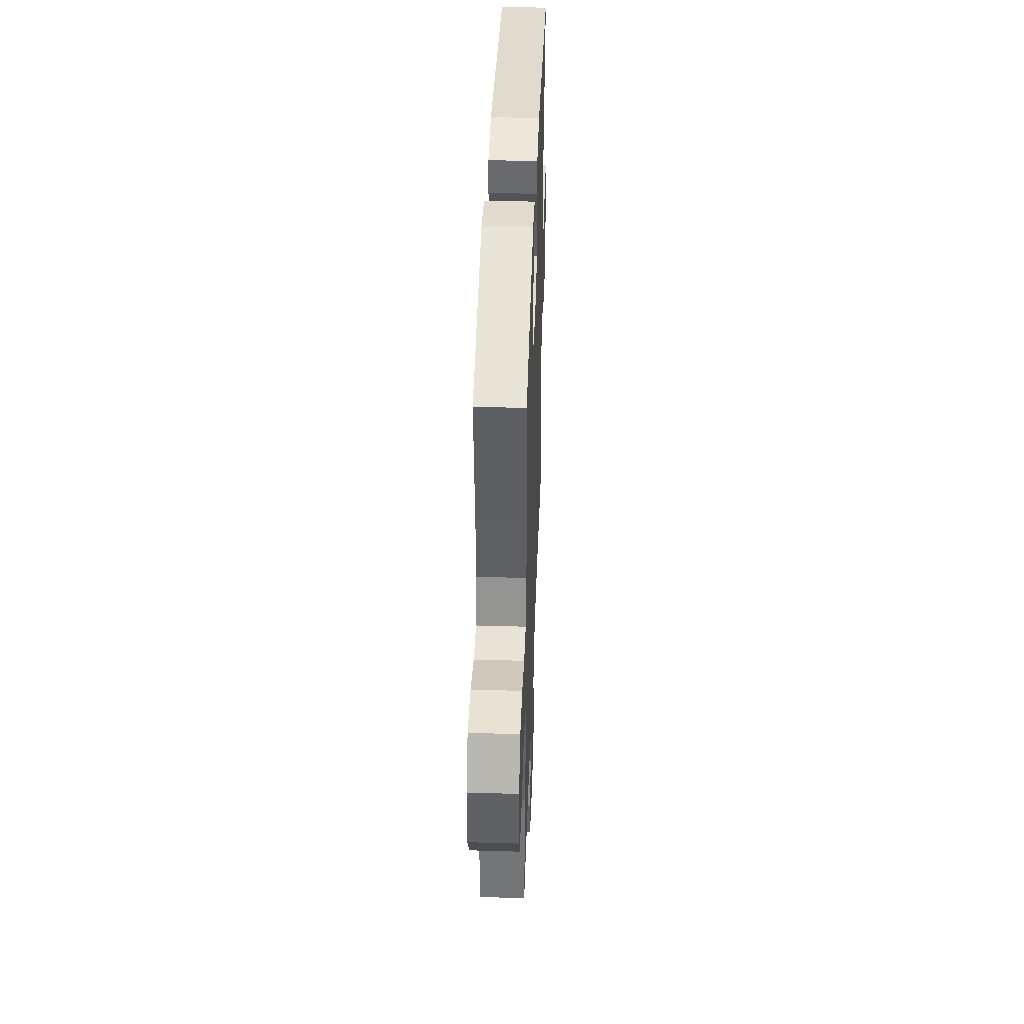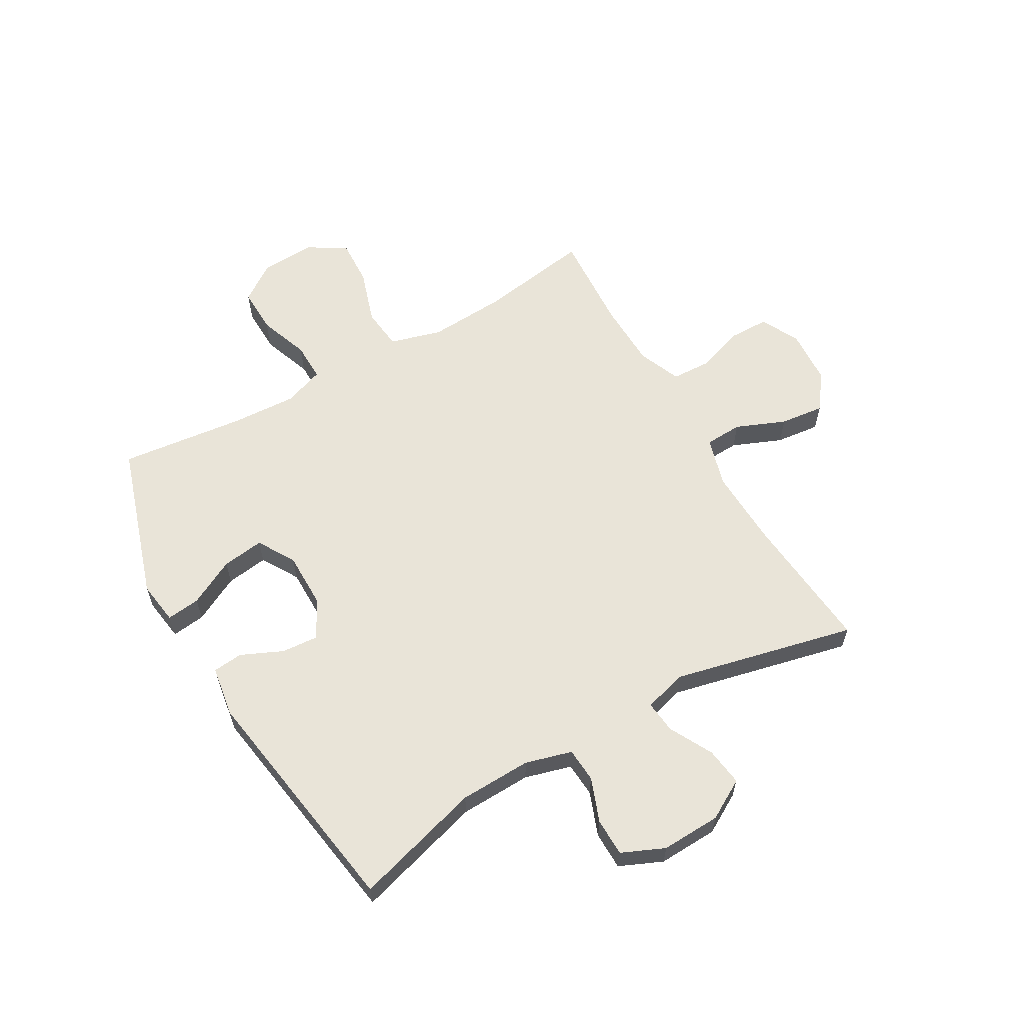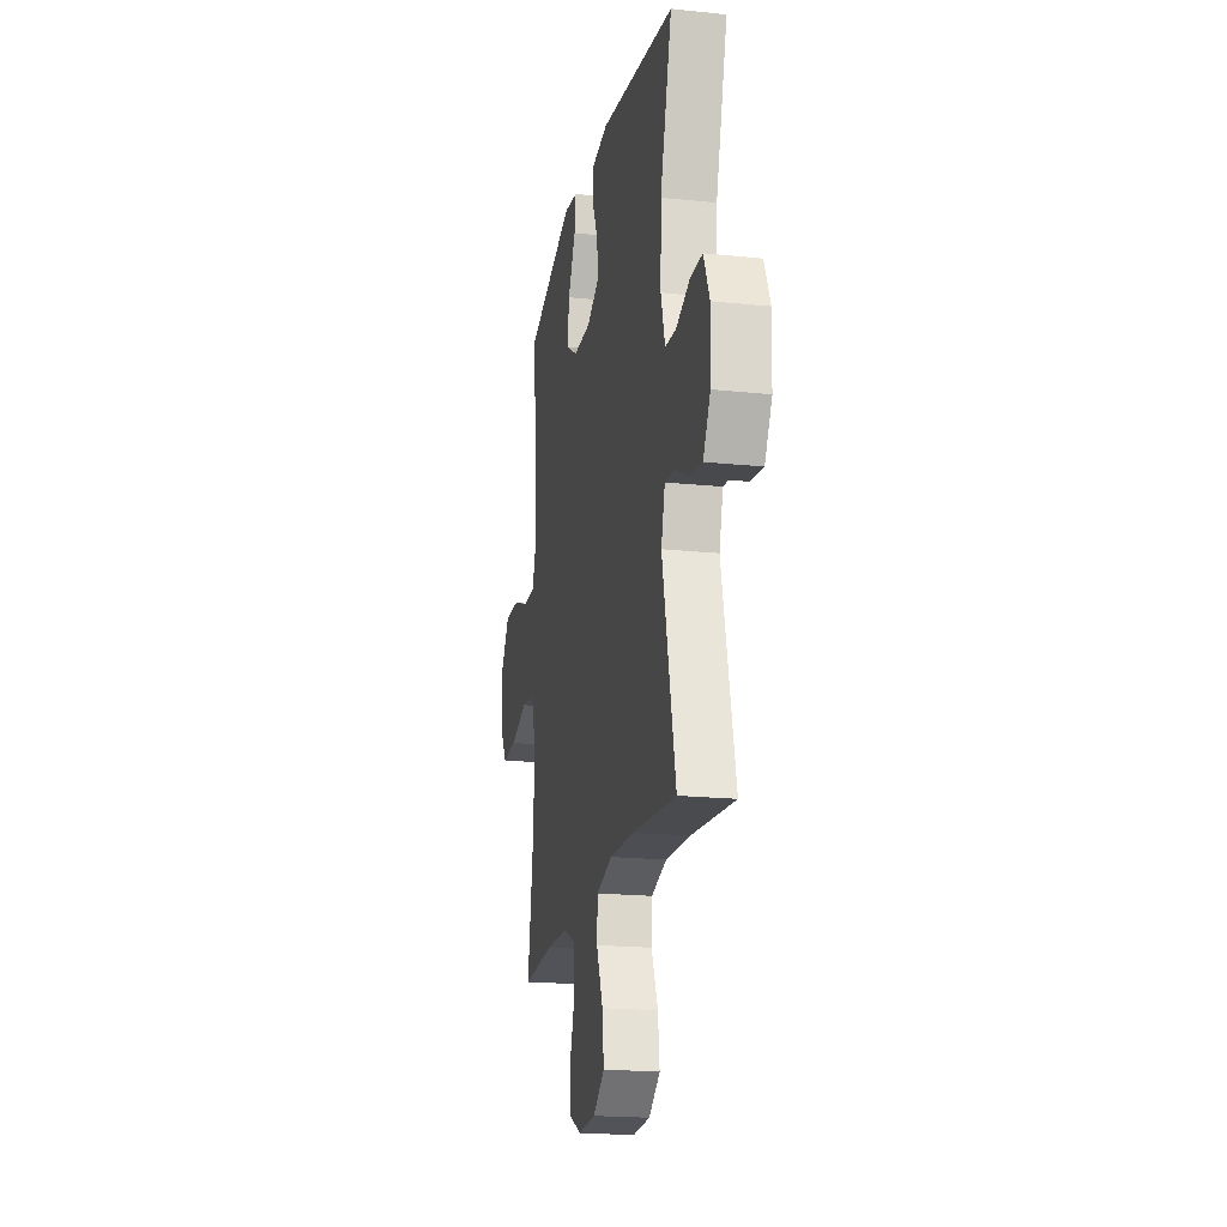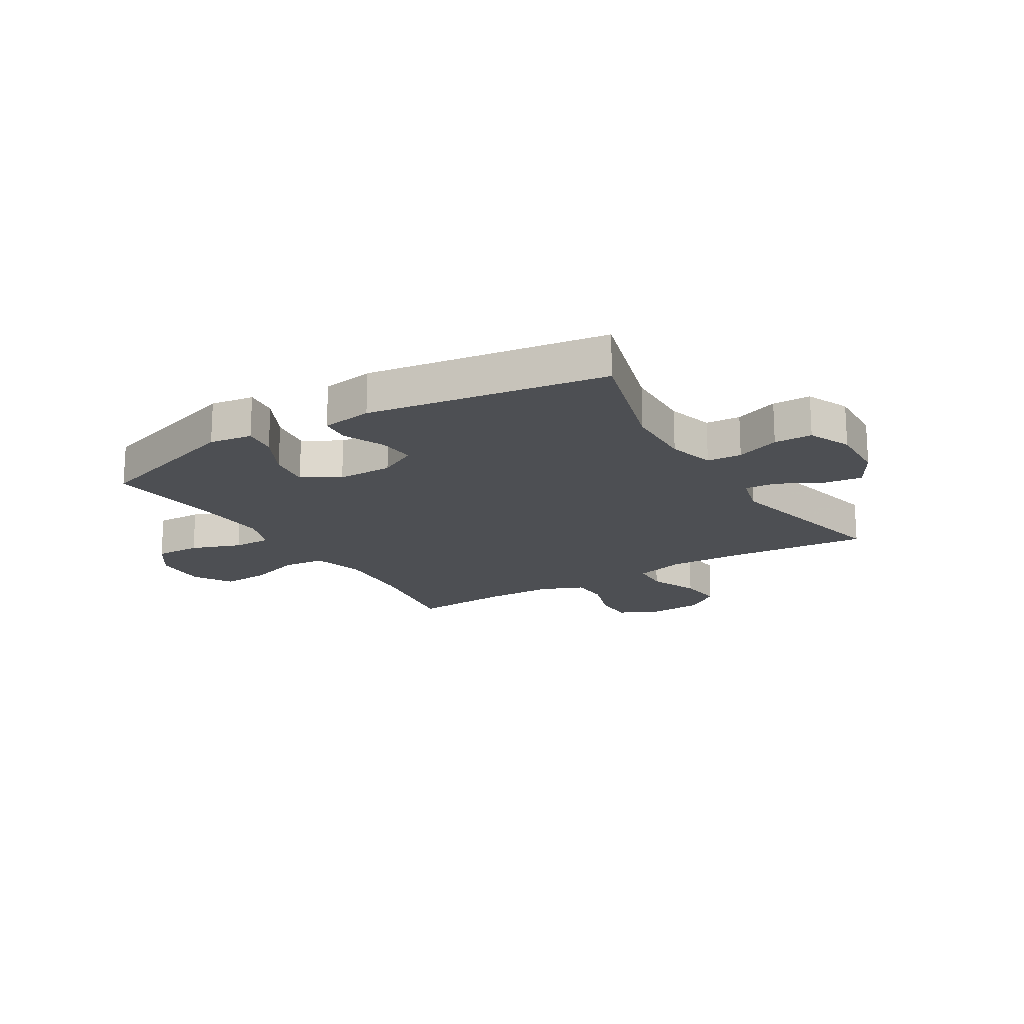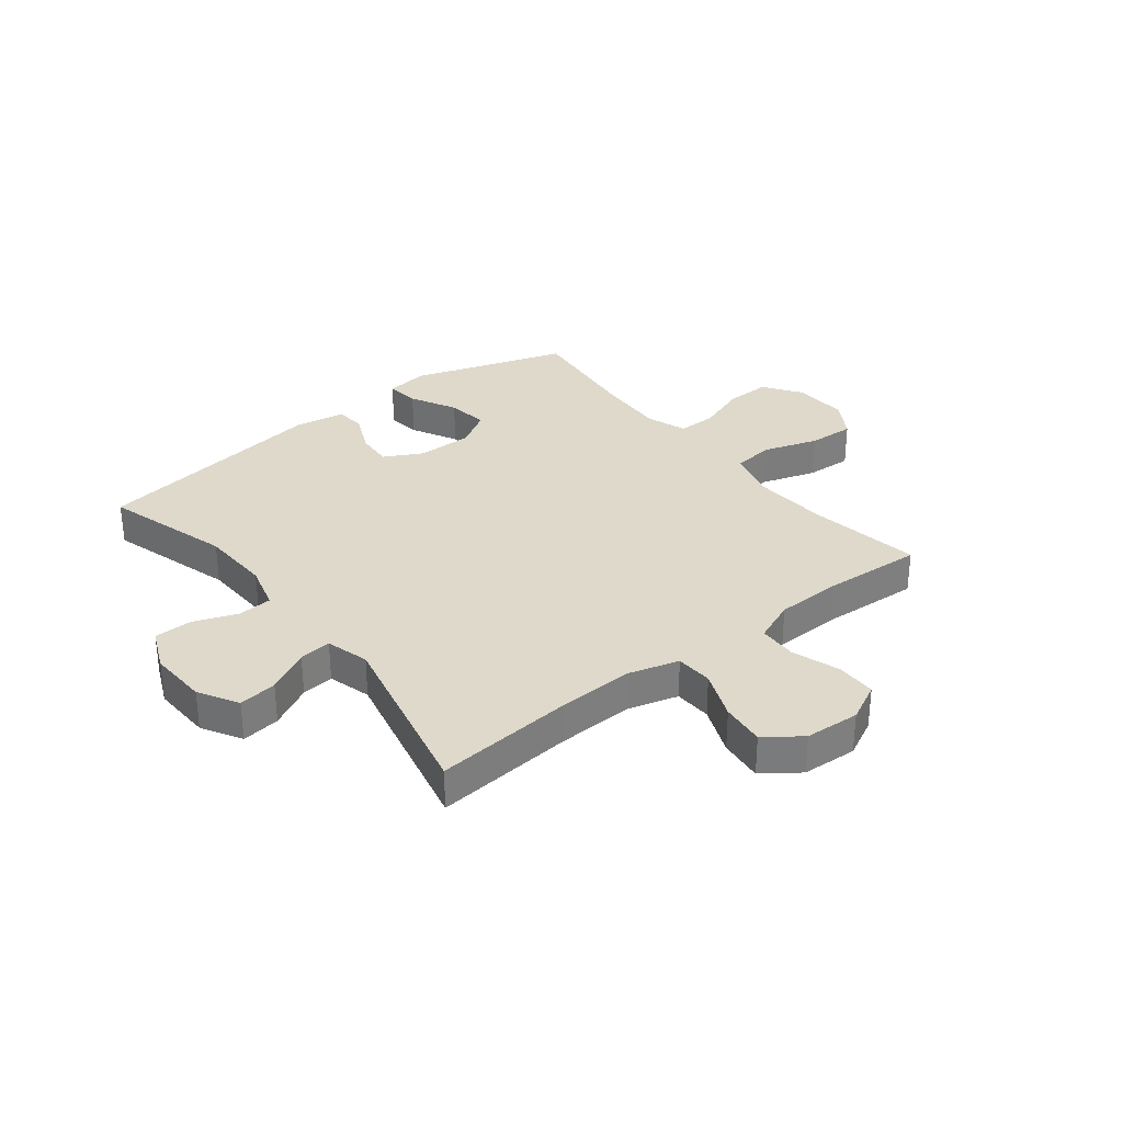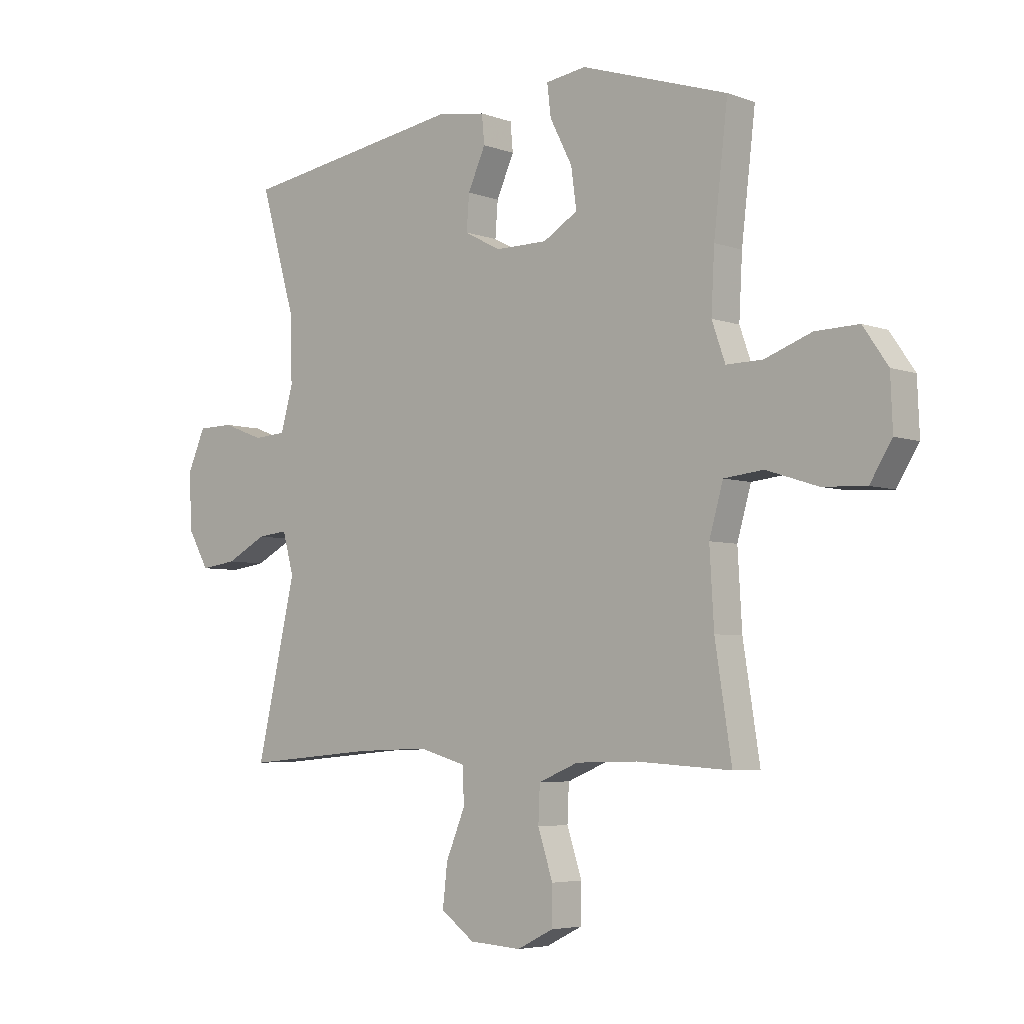
<metadata>
{"format":"obj","ext":"obj","renderer":"f3d","projection":"perspective","resolution":1024,"background":"white","views":[{"elev":42.2,"azim":-88.0,"up":"+Z"},{"elev":60.7,"azim":60.1,"up":"+Y"},{"elev":-19.3,"azim":78.9,"up":"+Z"},{"elev":-18.0,"azim":31.3,"up":"+Y"},{"elev":31.8,"azim":141.7,"up":"+Y"},{"elev":-4.9,"azim":-138.7,"up":"+Z"}]}
</metadata>
<code>
v 0.5 0.07 0.5
v 0.435 0.07 0.275
v 0.431 0.07 0.149
v 0.454 0.07 0.067
v 0.515 0.07 0.063
v 0.592 0.07 0.092
v 0.659 0.07 0.091
v 0.692 0.07 0.016
v 0.688 0.07 -0.089
v 0.648 0.07 -0.159
v 0.58 0.07 -0.15
v 0.504 0.07 -0.11
v 0.447 0.07 -0.104
v 0.426 0.07 -0.18
v 0.5 0.07 -0.5
v 0.254 0.07 -0.478
v 0.118 0.07 -0.473
v 0.03 0.07 -0.498
v 0.027 0.07 -0.564
v 0.063 0.07 -0.651
v 0.072 0.07 -0.729
v 0.009 0.07 -0.775
v -0.088 0.07 -0.781
v -0.156 0.07 -0.747
v -0.157 0.07 -0.676
v -0.129 0.07 -0.591
v -0.132 0.07 -0.523
v -0.207 0.07 -0.492
v -0.323 0.07 -0.489
v -0.5 0.07 -0.5
v -0.469 0.07 -0.302
v -0.461 0.07 -0.165
v -0.487 0.07 -0.074
v -0.561 0.07 -0.066
v -0.657 0.07 -0.097
v -0.739 0.07 -0.101
v -0.78 0.07 -0.035
v -0.776 0.07 0.062
v -0.73 0.07 0.129
v -0.649 0.07 0.127
v -0.561 0.07 0.095
v -0.493 0.07 0.094
v -0.468 0.07 0.165
v -0.474 0.07 0.278
v -0.5 0.07 0.5
v -0.225 0.07 0.589
v -0.149 0.07 0.578
v -0.156 0.07 0.519
v -0.198 0.07 0.437
v -0.208 0.07 0.363
v -0.143 0.07 0.324
v -0.045 0.07 0.324
v 0.023 0.07 0.36
v 0.018 0.07 0.425
v -0.015 0.07 0.498
v -0.01 0.07 0.551
v 0.08 0.07 0.565
v 0.5 0 0.5
v 0.435 0 0.275
v 0.431 0 0.149
v 0.454 0 0.067
v 0.515 0 0.063
v 0.592 0 0.092
v 0.659 0 0.091
v 0.692 0 0.016
v 0.688 0 -0.089
v 0.648 0 -0.159
v 0.58 0 -0.15
v 0.504 0 -0.11
v 0.447 0 -0.104
v 0.426 0 -0.18
v 0.5 0 -0.5
v 0.254 0 -0.478
v 0.118 0 -0.473
v 0.03 0 -0.498
v 0.027 0 -0.564
v 0.063 0 -0.651
v 0.072 0 -0.729
v 0.009 0 -0.775
v -0.088 0 -0.781
v -0.156 0 -0.747
v -0.157 0 -0.676
v -0.129 0 -0.591
v -0.132 0 -0.523
v -0.207 0 -0.492
v -0.323 0 -0.489
v -0.5 0 -0.5
v -0.469 0 -0.302
v -0.461 0 -0.165
v -0.487 0 -0.074
v -0.561 0 -0.066
v -0.657 0 -0.097
v -0.739 0 -0.101
v -0.78 0 -0.035
v -0.776 0 0.062
v -0.73 0 0.129
v -0.649 0 0.127
v -0.561 0 0.095
v -0.493 0 0.094
v -0.468 0 0.165
v -0.474 0 0.278
v -0.5 0 0.5
v -0.225 0 0.589
v -0.149 0 0.578
v -0.156 0 0.519
v -0.198 0 0.437
v -0.208 0 0.363
v -0.143 0 0.324
v -0.045 0 0.324
v 0.023 0 0.36
v 0.018 0 0.425
v -0.015 0 0.498
v -0.01 0 0.551
v 0.08 0 0.565
f 54 55 56 57
f 53 54 57 1
f 52 53 1 2
f 51 52 2 3
f 46 47 48 49
f 44 45 46 49
f 43 44 49 50
f 42 43 50 51
f 38 39 40 41
f 38 41 42
f 37 38 42
f 34 35 36 37
f 33 34 37 42
f 32 33 42 51
f 29 30 31
f 28 29 31 32
f 27 28 32 51
f 23 24 25 26
f 19 20 21 22
f 18 19 22 23
f 14 15 16
f 13 14 16 17
f 9 10 11 12
f 9 12 13
f 8 9 13
f 5 6 7 8
f 4 5 8 13
f 18 23 26 27
f 17 18 27 51
f 13 17 51
f 3 4 13 51
f 114 113 112 111
f 58 114 111 110
f 59 58 110 109
f 60 59 109 108
f 106 105 104 103
f 106 103 102 101
f 107 106 101 100
f 108 107 100 99
f 98 97 96 95
f 99 98 95
f 99 95 94
f 94 93 92 91
f 99 94 91 90
f 108 99 90 89
f 88 87 86
f 89 88 86 85
f 108 89 85 84
f 83 82 81 80
f 79 78 77 76
f 80 79 76 75
f 73 72 71
f 74 73 71 70
f 69 68 67 66
f 70 69 66
f 70 66 65
f 65 64 63 62
f 70 65 62 61
f 84 83 80 75
f 108 84 75 74
f 108 74 70
f 108 70 61 60
f 1 58 59 2
f 2 59 60 3
f 3 60 61 4
f 4 61 62 5
f 5 62 63 6
f 6 63 64 7
f 7 64 65 8
f 8 65 66 9
f 9 66 67 10
f 10 67 68 11
f 11 68 69 12
f 12 69 70 13
f 13 70 71 14
f 14 71 72 15
f 15 72 73 16
f 16 73 74 17
f 17 74 75 18
f 18 75 76 19
f 19 76 77 20
f 20 77 78 21
f 21 78 79 22
f 22 79 80 23
f 23 80 81 24
f 24 81 82 25
f 25 82 83 26
f 26 83 84 27
f 27 84 85 28
f 28 85 86 29
f 29 86 87 30
f 30 87 88 31
f 31 88 89 32
f 32 89 90 33
f 33 90 91 34
f 34 91 92 35
f 35 92 93 36
f 36 93 94 37
f 37 94 95 38
f 38 95 96 39
f 39 96 97 40
f 40 97 98 41
f 41 98 99 42
f 42 99 100 43
f 43 100 101 44
f 44 101 102 45
f 45 102 103 46
f 46 103 104 47
f 47 104 105 48
f 48 105 106 49
f 49 106 107 50
f 50 107 108 51
f 51 108 109 52
f 52 109 110 53
f 53 110 111 54
f 54 111 112 55
f 55 112 113 56
f 56 113 114 57
f 57 114 58 1

</code>
